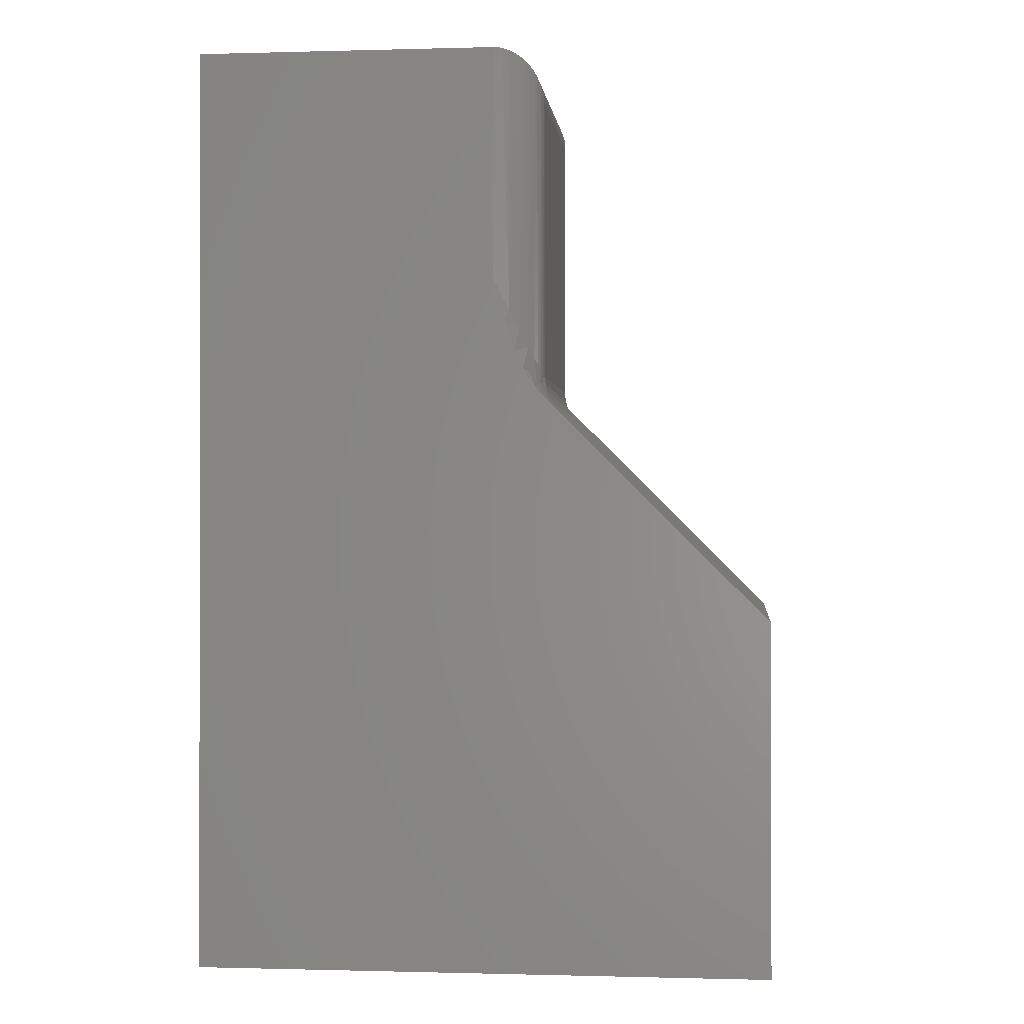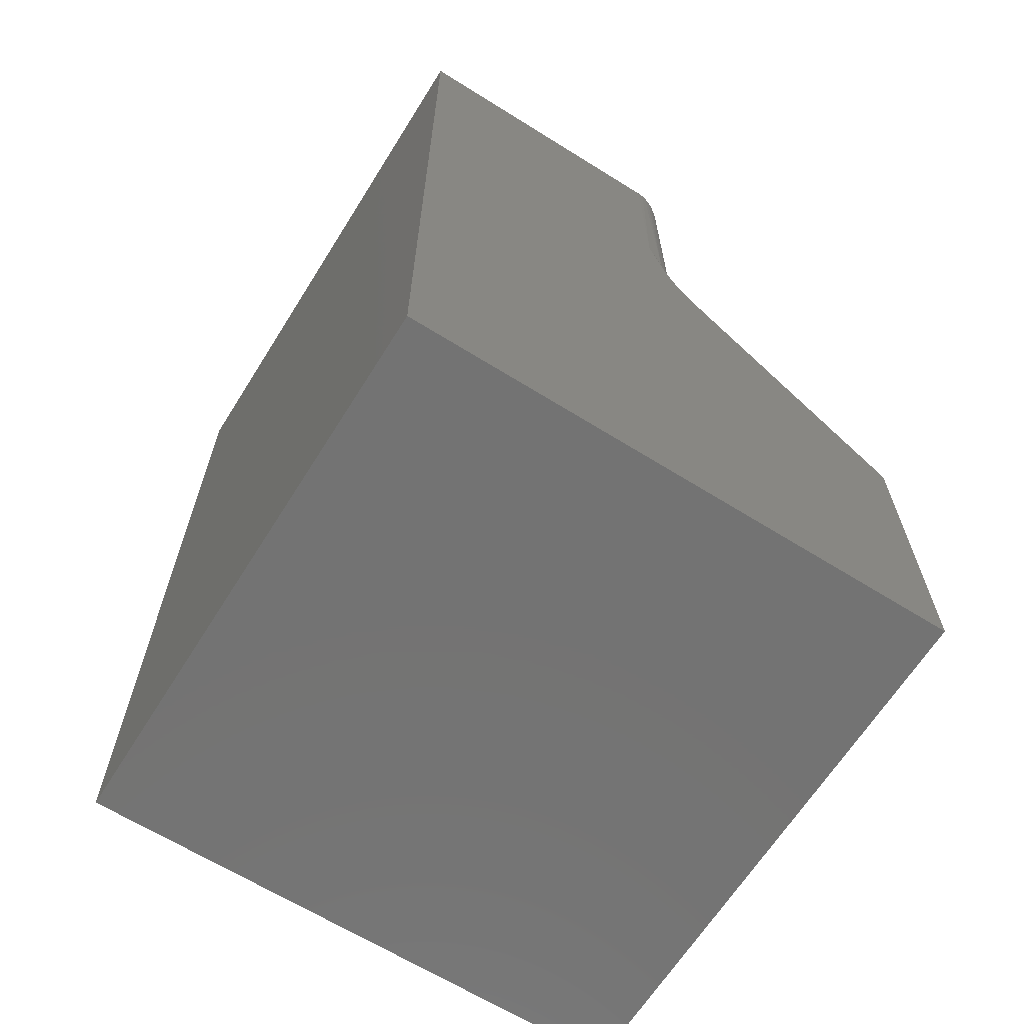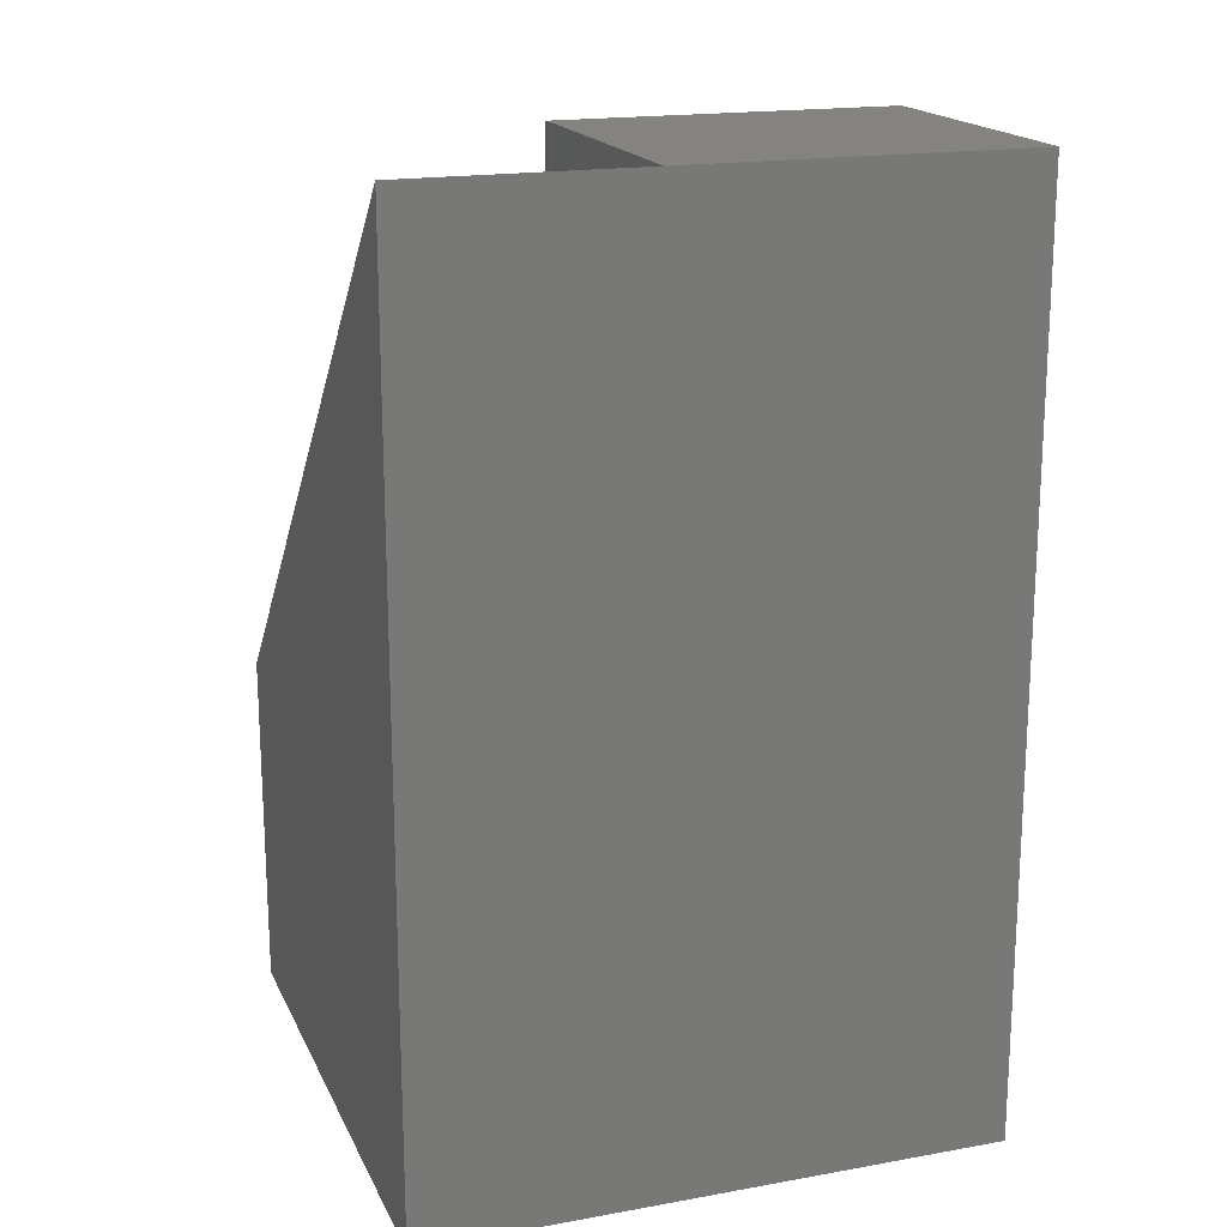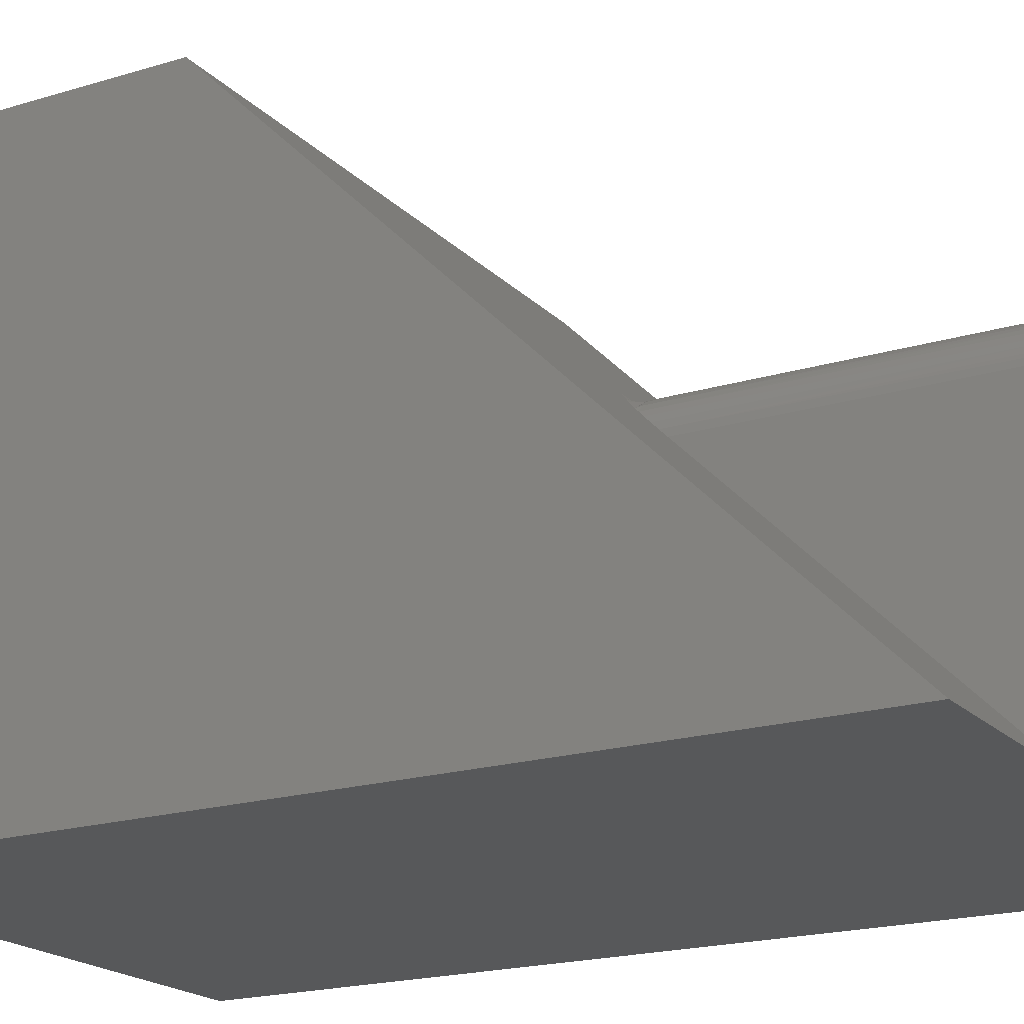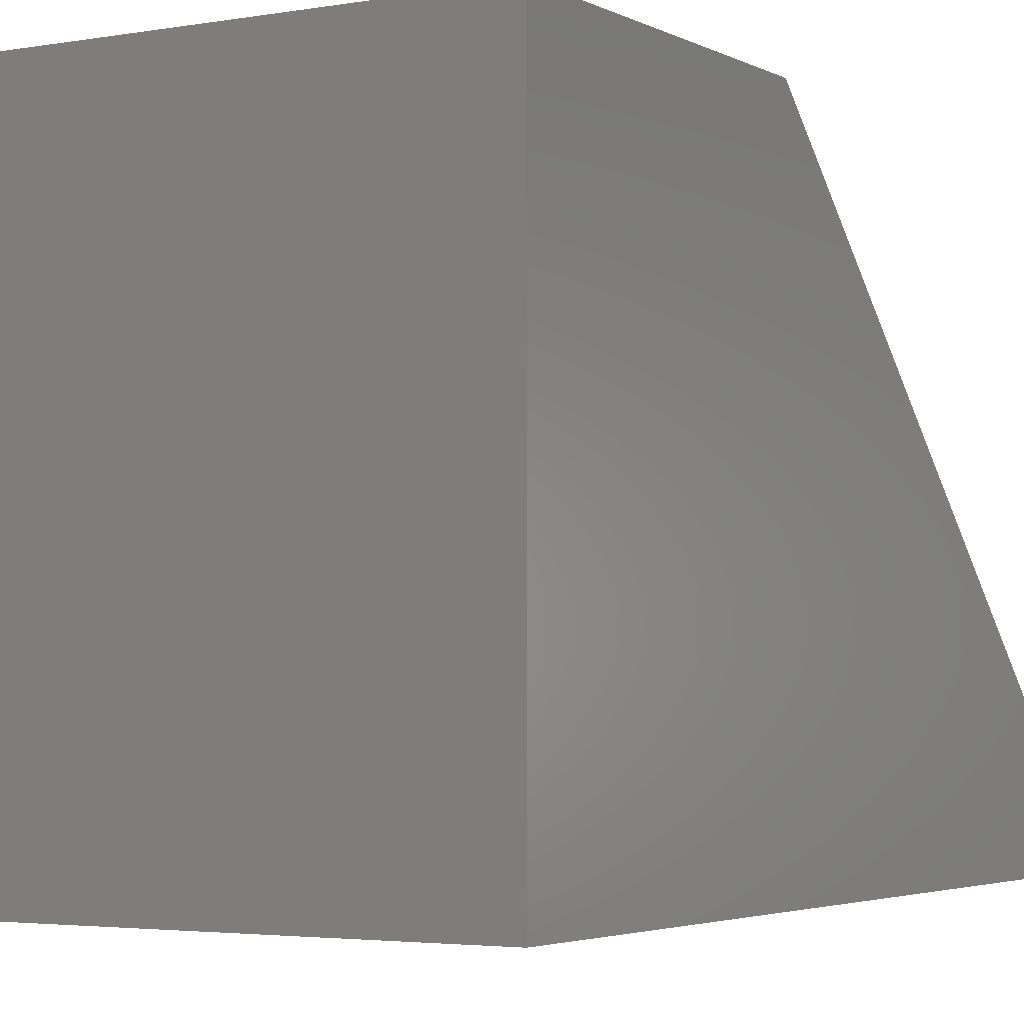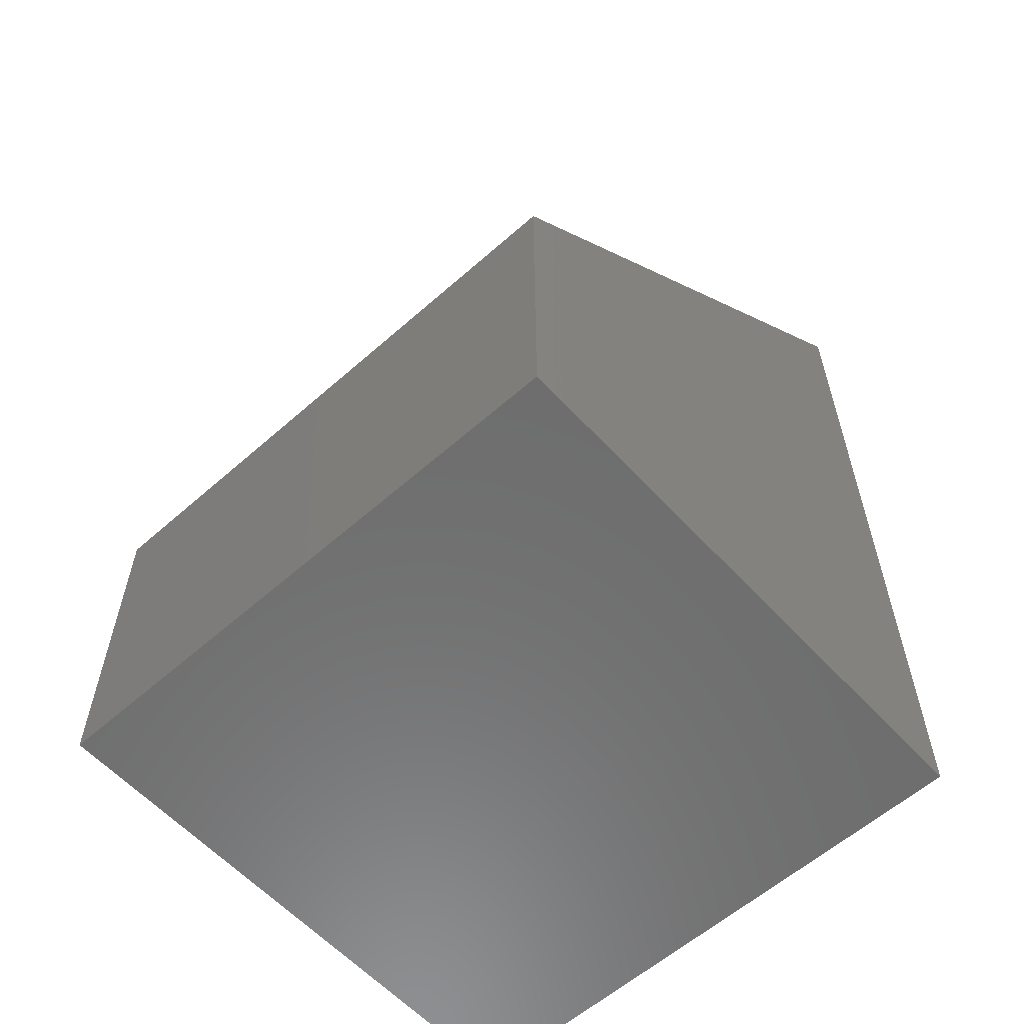
<metadata>
{"format":"stl","ext":"stl","renderer":"f3d","projection":"perspective","resolution":1024,"background":"white","views":[{"elev":-0.5,"azim":-83.9,"up":"+Y"},{"elev":-65.3,"azim":-122.1,"up":"+Y"},{"elev":18.1,"azim":160.9,"up":"+Y"},{"elev":-19.5,"azim":119.8,"up":"+Z"},{"elev":-3.3,"azim":31.1,"up":"+Z"},{"elev":-59.4,"azim":42.2,"up":"+Y"}]}
</metadata>
<code>
# stl→obj: 90 verts, 176 faces
v 0.03906 0.4788 0.2817
v 0.2422 0.4773 0.282
v 0.03906 0.4849 0.2812
v 0.2422 0.4849 0.2812
v 0.2422 0.4632 0.2878
v 0.03906 0.462 0.2887
v 0.2422 0.4573 0.2927
v 0.03906 0.4573 0.2927
v 0.03906 0.4672 0.2855
v 0.2422 0.47 0.2842
v 0.03906 0.4729 0.2832
v 0.03296 0.717 0.2808
v 0.03618 0.4851 0.2811
v 0.03906 0.7109 0.2812
v 0.0008425 0.7492 0.2503
v 0.002328 0.5365 0.2555
v 0.002098 0.7479 0.2548
v 0.003888 0.7461 0.2592
v 0.006009 0.5214 0.263
v 0.007094 0.7429 0.2646
v 0.009908 0.7401 0.2682
v 0.01188 0.507 0.2702
v 0.01299 0.737 0.2713
v 0.01628 0.7337 0.2739
v 0.01714 0.4984 0.2745
v 0.01973 0.7303 0.2761
v 0.02209 0.4927 0.2774
v 0.02693 0.7231 0.2793
v 0.02655 0.489 0.2792
v 0.03012 0.487 0.2802
v 0.03334 0.4858 0.2808
v 0 0.5631 0.2422
v 0.0003141 0.7497 0.2471
v 0 0.75 0.2422
v 0.2422 0.7109 0.2812
v 0.2812 0.5078 0.2422
v 0.2812 0.75 -4.592e-17
v 0.2812 0.75 0.2422
v 0 0.75 -4.592e-17
v 0.4688 0.75 -4.592e-17
v 0.2808 0.5017 0.2483
v 0.4688 0.2842 0.4658
v 0.2793 0.4957 0.2543
v 0.2769 0.4899 0.2601
v 0.2738 0.4849 0.2651
v 0.2705 0.4807 0.2693
v 0.2615 0.4719 0.2781
v 0.2551 0.4667 0.2833
v 0 0.2842 0.4658
v 0.03044 0.4578 0.2922
v 0.02013 0.4596 0.2904
v 0.01009 0.4629 0.2871
v 0 0.4678 0.2822
v 0.251 0.7197 0.2802
v 0.2804 0.7492 0.2501
v 0.2792 0.7479 0.2547
v 0.2774 0.7462 0.2591
v 0.2742 0.743 0.2645
v 0.2712 0.7399 0.2684
v 0.2678 0.7366 0.2717
v 0.2637 0.7325 0.2748
v 0.2594 0.7282 0.2772
v 0.281 0.7497 0.247
v 0.2495 0.4849 0.2806
v 0.269 0.4849 0.2706
v 0.2632 0.4849 0.2751
v 0.2566 0.4849 0.2785
v 0.2495 0.4772 0.2813
v 0 0 0
v 0.4688 0 0
v 0 2.852e-17 0.4658
v 0 0.4749 0.276
v 0 0.4797 0.2726
v 0 0.4895 0.2668
v 0 0.4945 0.2644
v 0 0.5045 0.2601
v 0 0.5122 0.2572
v 0 0.5276 0.2521
v 0 0.5504 0.2456
v 0.4688 2.852e-17 0.4658
v 0.03278 0.4704 0.2838
v 0.01126 0.4755 0.2779
v 0.02863 0.4809 0.2804
v 0.02511 0.4692 0.2837
v 0.03163 0.4637 0.2874
v 0.01496 0.4812 0.2765
v 0.02084 0.4775 0.2795
v 0.01806 0.4718 0.2813
v 0.008606 0.487 0.2719
v 0.02694 0.4749 0.2816
f 1 2 3
f 2 4 3
f 5 6 7
f 6 8 7
f 9 6 5
f 10 9 5
f 10 11 9
f 11 10 2
f 2 1 11
f 3 12 13
f 3 14 12
f 15 16 17
f 18 17 16
f 16 19 18
f 18 19 20
f 21 20 19
f 19 22 21
f 21 22 23
f 24 23 22
f 22 25 24
f 26 24 25
f 25 27 26
f 28 26 27
f 28 27 29
f 28 29 30
f 28 30 12
f 12 30 31
f 12 31 13
f 32 16 15
f 32 15 33
f 32 33 34
f 4 35 3
f 3 35 14
f 36 37 38
f 39 34 37
f 37 34 38
f 40 36 41
f 40 37 36
f 42 40 41
f 42 41 43
f 42 43 44
f 42 44 45
f 42 45 46
f 42 46 47
f 42 47 48
f 42 48 7
f 42 7 49
f 49 7 8
f 49 8 50
f 49 50 51
f 49 51 52
f 49 52 53
f 14 54 12
f 14 35 54
f 55 17 56
f 56 17 18
f 56 18 57
f 57 18 20
f 57 20 58
f 58 20 21
f 58 21 59
f 59 21 23
f 59 23 60
f 60 23 24
f 60 24 61
f 61 24 26
f 61 26 62
f 62 26 28
f 62 28 54
f 28 12 54
f 38 34 63
f 63 34 33
f 63 33 55
f 55 33 15
f 55 15 17
f 35 64 54
f 35 4 64
f 36 63 41
f 36 38 63
f 41 63 55
f 41 55 56
f 41 56 43
f 43 56 57
f 43 57 44
f 44 57 58
f 59 60 65
f 65 60 61
f 65 61 66
f 66 61 62
f 66 62 67
f 67 62 54
f 67 54 64
f 45 44 58
f 45 58 59
f 45 59 65
f 48 10 5
f 7 48 5
f 47 68 10
f 47 10 48
f 46 65 66
f 66 68 46
f 46 68 47
f 67 64 68
f 68 66 67
f 45 65 46
f 64 4 68
f 68 4 2
f 68 2 10
f 69 39 70
f 70 39 37
f 70 37 40
f 69 71 49
f 69 49 53
f 69 53 72
f 69 72 73
f 69 73 74
f 69 74 75
f 69 75 76
f 69 76 77
f 69 77 78
f 69 78 79
f 69 79 32
f 69 32 34
f 69 34 39
f 70 40 80
f 80 40 42
f 3 81 1
f 3 13 81
f 53 82 72
f 53 52 82
f 31 83 81
f 31 81 13
f 84 51 50
f 84 50 85
f 27 86 87
f 27 87 29
f 88 52 51
f 88 51 84
f 25 89 86
f 25 86 27
f 82 52 88
f 89 25 22
f 89 73 72
f 89 72 82
f 22 75 74
f 22 74 89
f 19 77 76
f 19 76 22
f 22 76 75
f 19 16 78
f 19 78 77
f 32 79 16
f 79 78 16
f 8 6 50
f 50 6 85
f 85 6 9
f 85 9 81
f 9 11 81
f 81 11 1
f 84 85 81
f 84 81 90
f 83 90 81
f 83 31 30
f 87 90 83
f 87 83 30
f 87 30 29
f 89 74 73
f 84 90 88
f 88 90 87
f 88 87 82
f 82 87 86
f 82 86 89
f 42 49 80
f 80 49 71
f 71 69 80
f 80 69 70

</code>
